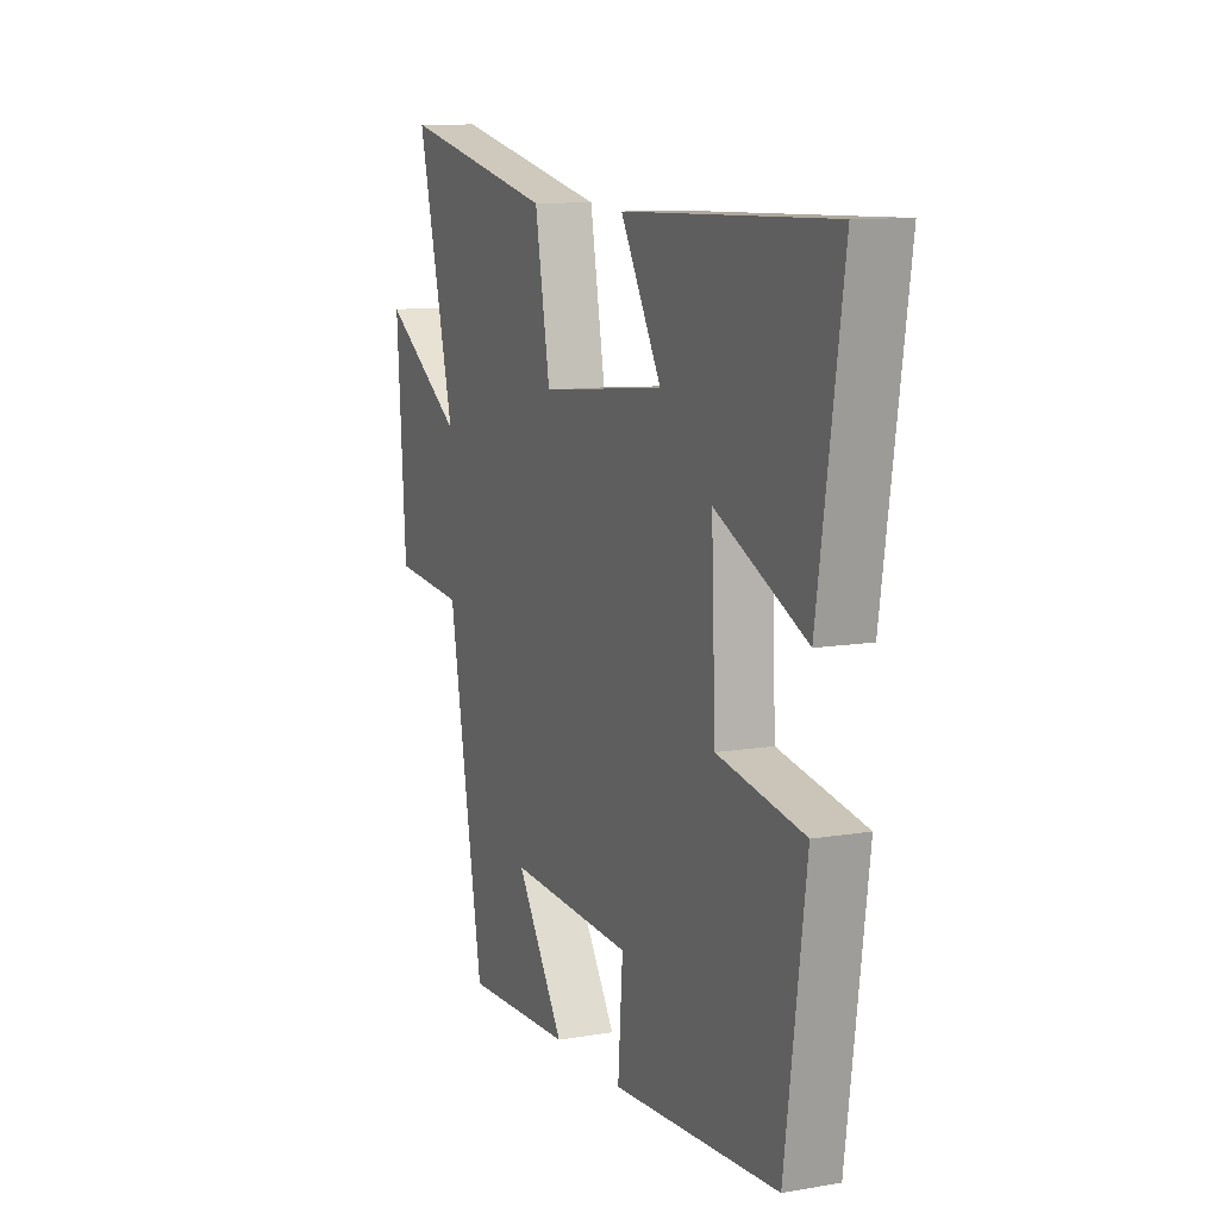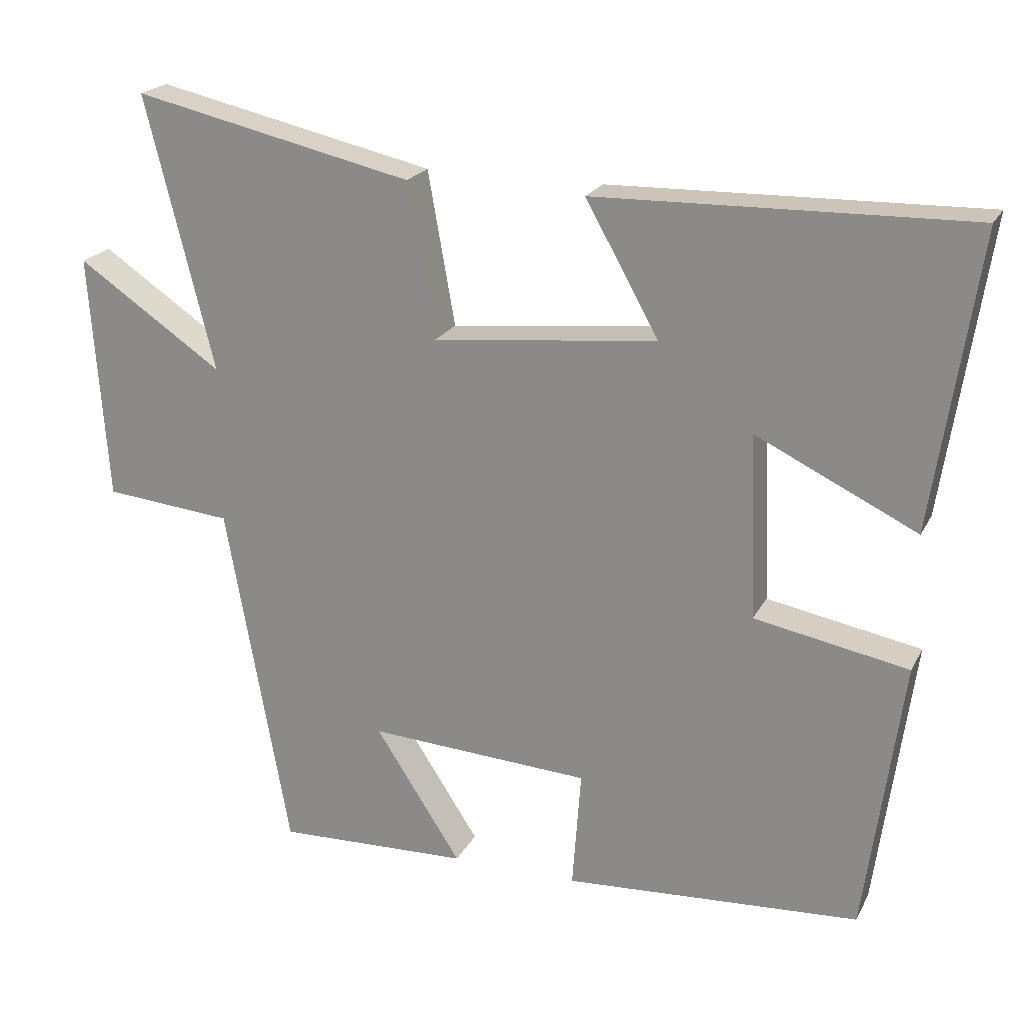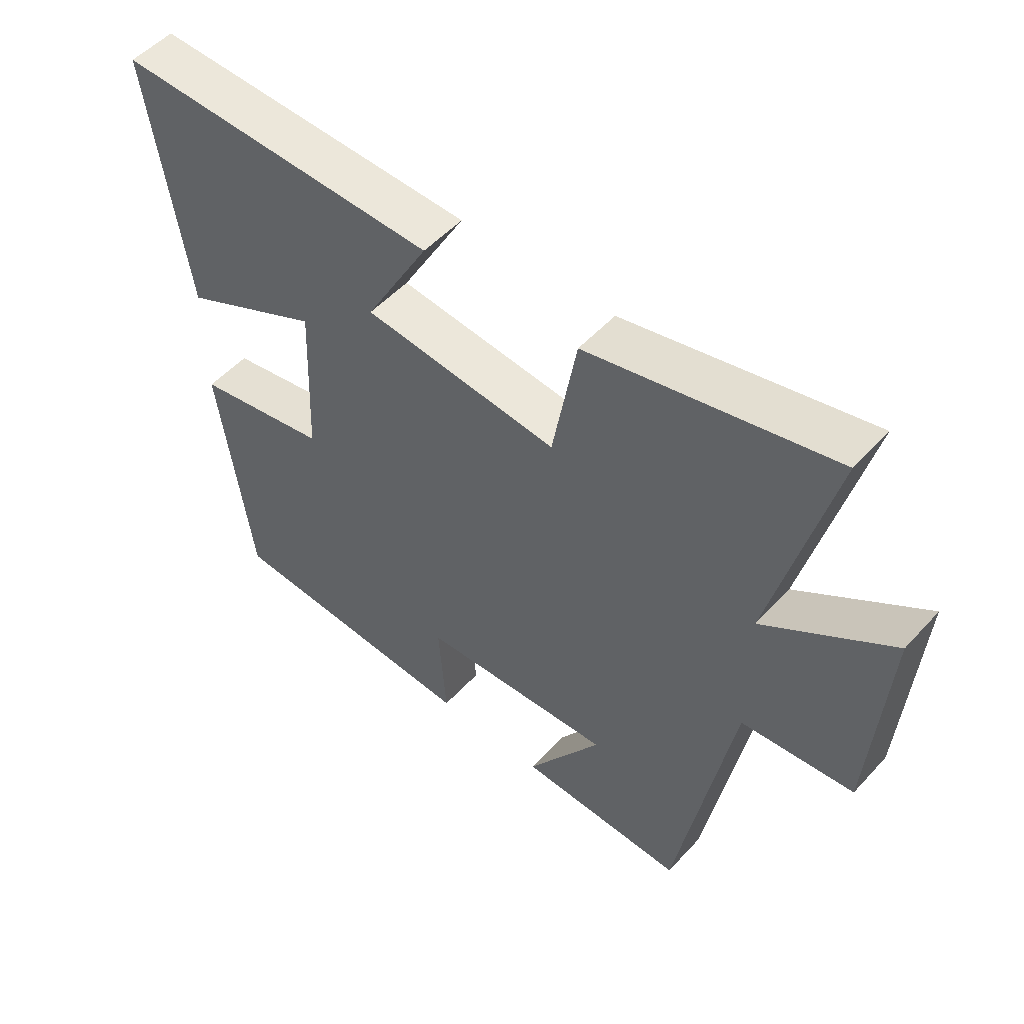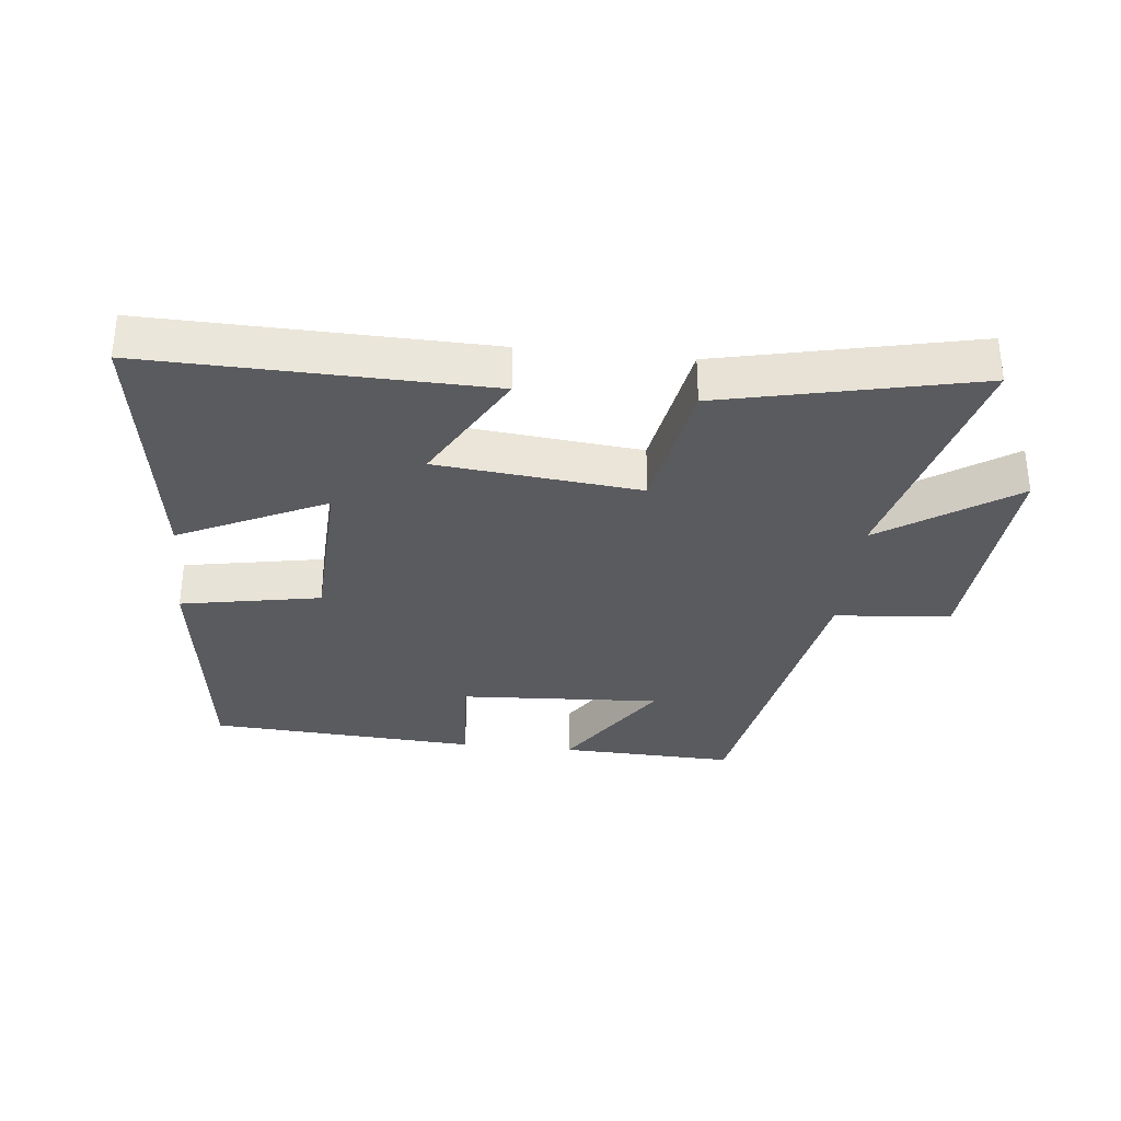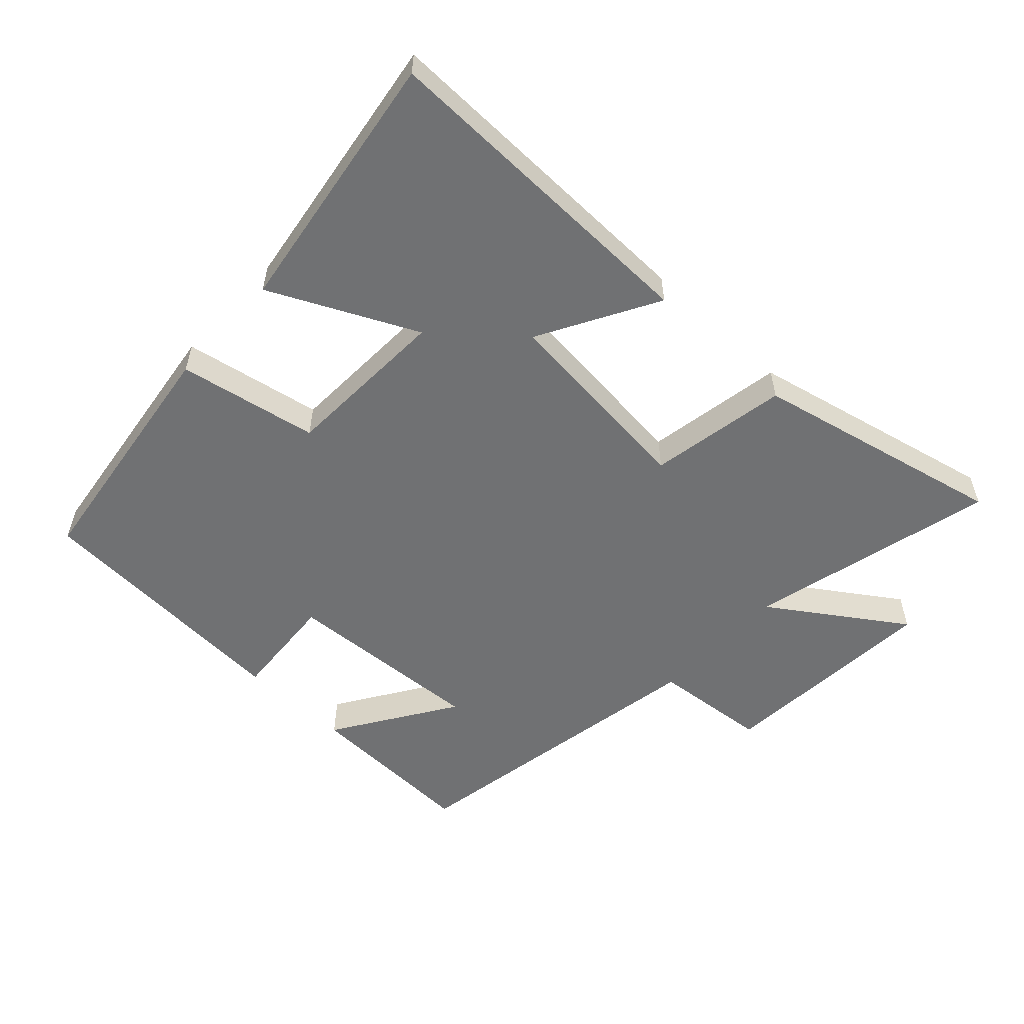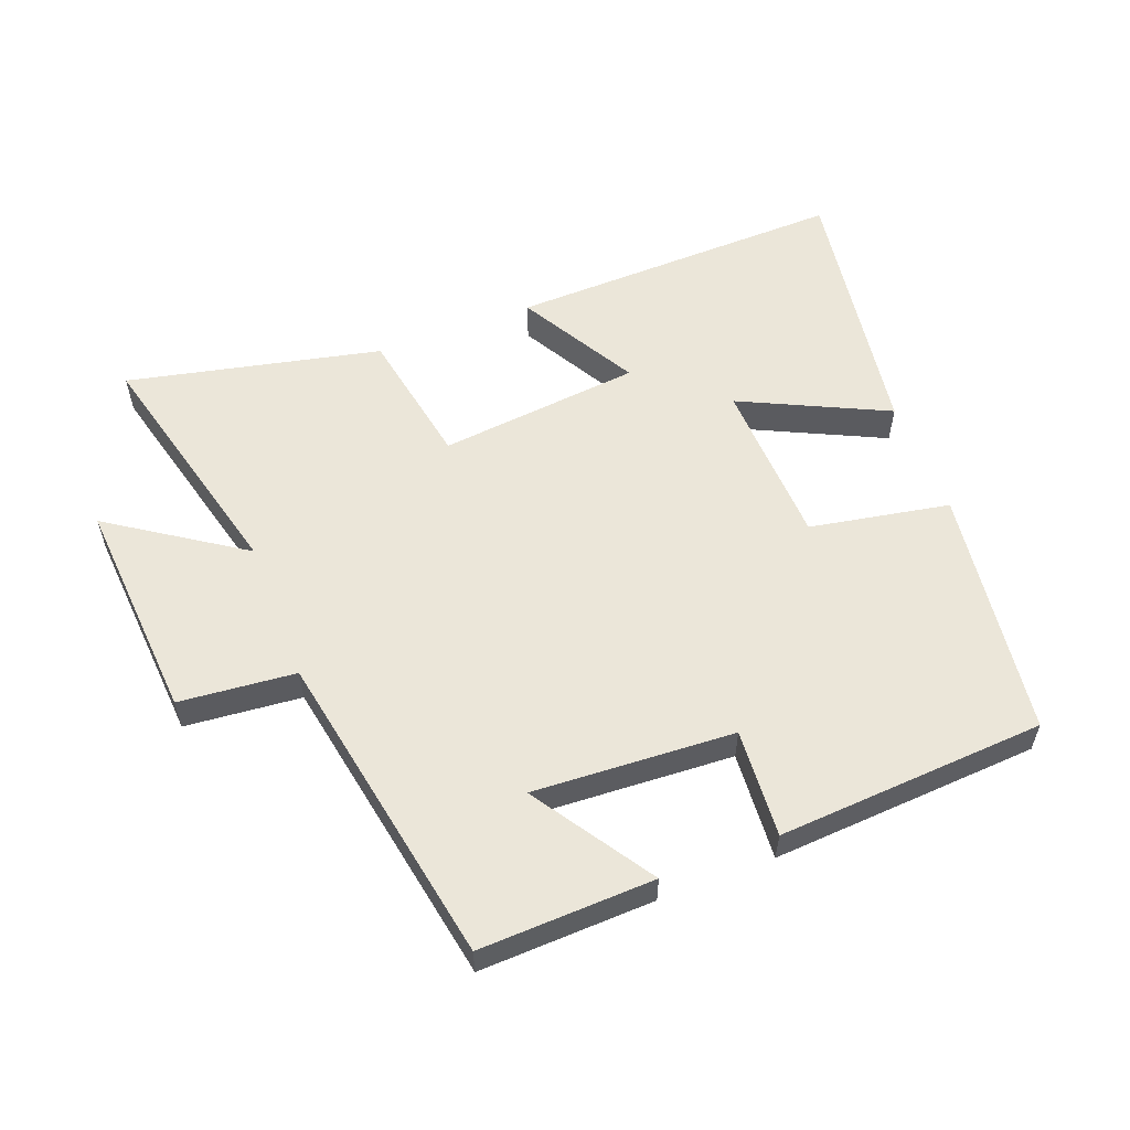
<metadata>
{"format":"obj","ext":"obj","renderer":"f3d","projection":"perspective","resolution":1024,"background":"white","views":[{"elev":10.4,"azim":-113.5,"up":"+Z"},{"elev":21.2,"azim":-159.0,"up":"+Z"},{"elev":51.8,"azim":40.9,"up":"+Z"},{"elev":-32.8,"azim":-6.1,"up":"+Y"},{"elev":-55.2,"azim":-42.9,"up":"+Y"},{"elev":56.6,"azim":158.9,"up":"+Y"}]}
</metadata>
<code>
v -0.448 0.07 -0.475
v -0.5 0.07 -0.09
v -0.285 0.07 -0.05
v -0.275 0.07 0.208
v -0.5 0.07 0.1
v -0.562 0.07 0.512
v -0.043 0.07 0.5
v -0.145 0.07 0.318
v 0.167 0.07 0.286
v 0.205 0.07 0.5
v 0.595 0.07 0.587
v 0.5 0.07 0.206
v 0.703 0.07 0.343
v 0.679 0.07 -0.001
v 0.5 0.07 -0.018
v 0.412 0.07 -0.509
v 0.143 0.07 -0.5
v 0.263 0.07 -0.315
v -0.047 0.07 -0.333
v -0.035 0.07 -0.5
v -0.448 0 -0.475
v -0.5 0 -0.09
v -0.285 0 -0.05
v -0.275 0 0.208
v -0.5 0 0.1
v -0.562 0 0.512
v -0.043 0 0.5
v -0.145 0 0.318
v 0.167 0 0.286
v 0.205 0 0.5
v 0.595 0 0.587
v 0.5 0 0.206
v 0.703 0 0.343
v 0.679 0 -0.001
v 0.5 0 -0.018
v 0.412 0 -0.509
v 0.143 0 -0.5
v 0.263 0 -0.315
v -0.047 0 -0.333
v -0.035 0 -0.5
f 1 2 3
f 20 1 3
f 19 20 3
f 18 19 3 4
f 15 16 17 18
f 15 18 4
f 12 13 14 15
f 12 15 4
f 9 10 11 12
f 8 9 12 4
f 6 7 8
f 5 6 8
f 4 5 8
f 23 22 21
f 23 21 40
f 23 40 39
f 24 23 39 38
f 38 37 36 35
f 24 38 35
f 35 34 33 32
f 24 35 32
f 32 31 30 29
f 24 32 29 28
f 28 27 26
f 28 26 25
f 28 25 24
f 1 21 22 2
f 2 22 23 3
f 3 23 24 4
f 4 24 25 5
f 5 25 26 6
f 6 26 27 7
f 7 27 28 8
f 8 28 29 9
f 9 29 30 10
f 10 30 31 11
f 11 31 32 12
f 12 32 33 13
f 13 33 34 14
f 14 34 35 15
f 15 35 36 16
f 16 36 37 17
f 17 37 38 18
f 18 38 39 19
f 19 39 40 20
f 20 40 21 1

</code>
